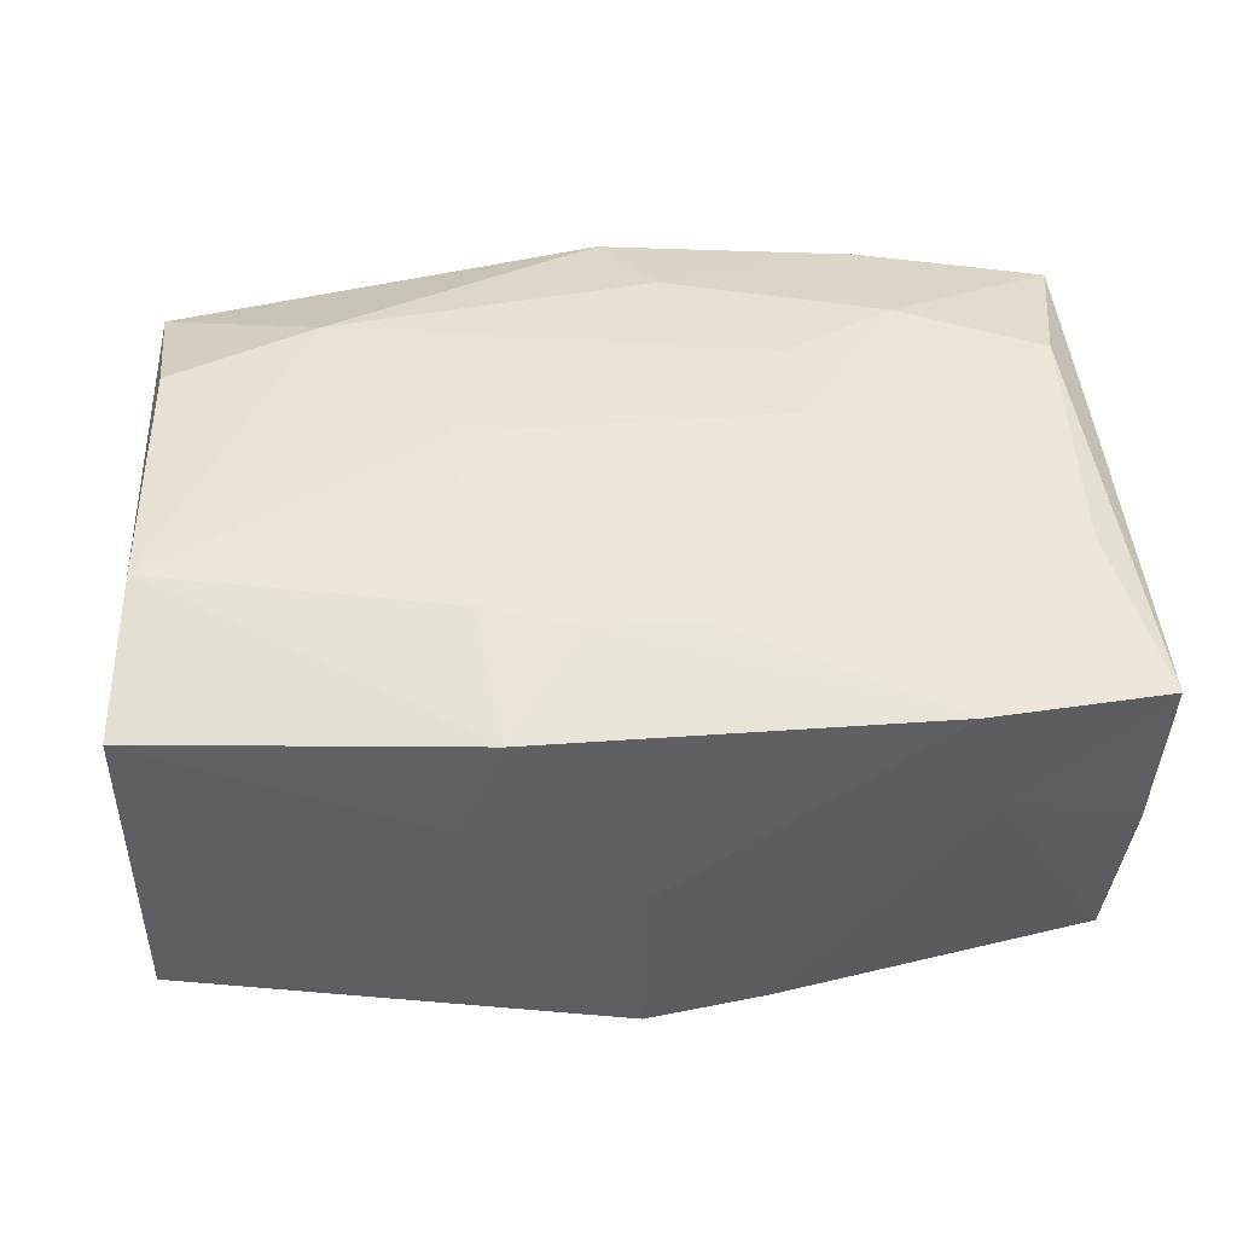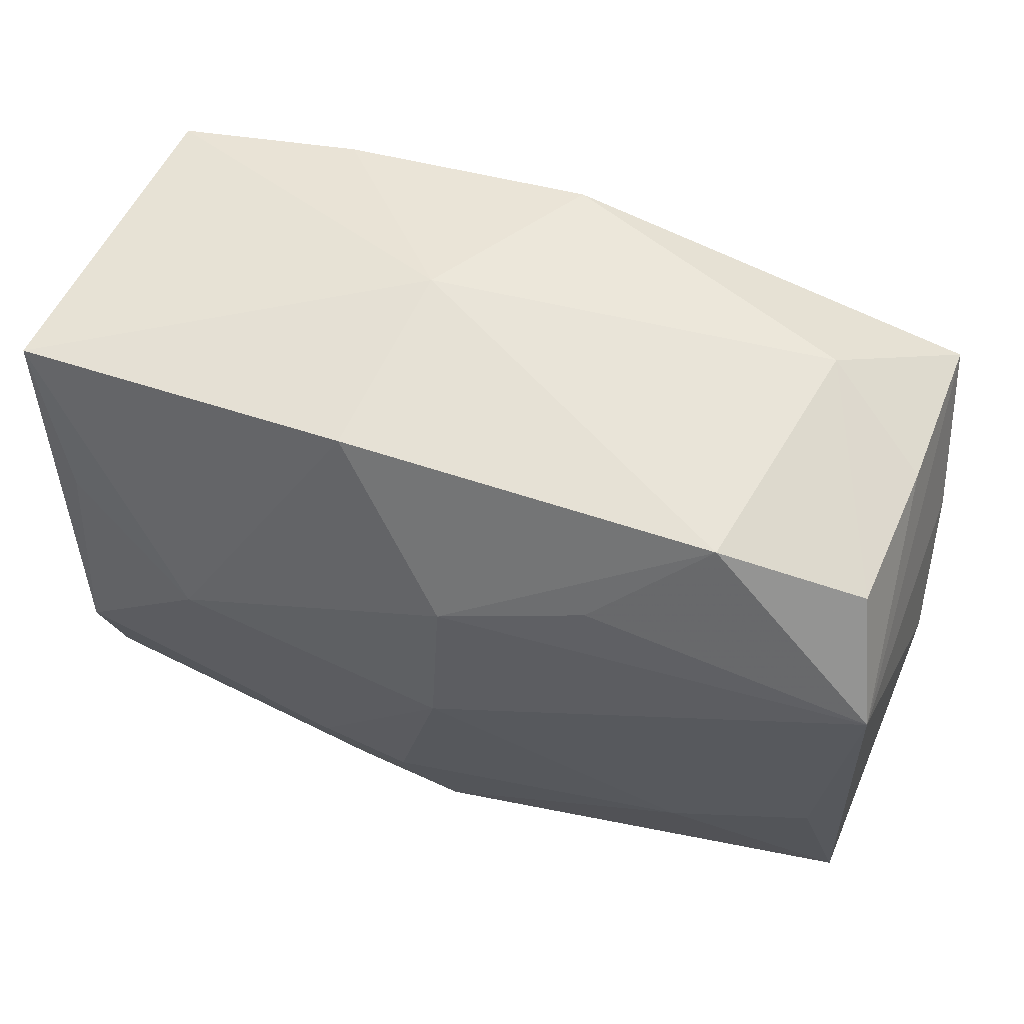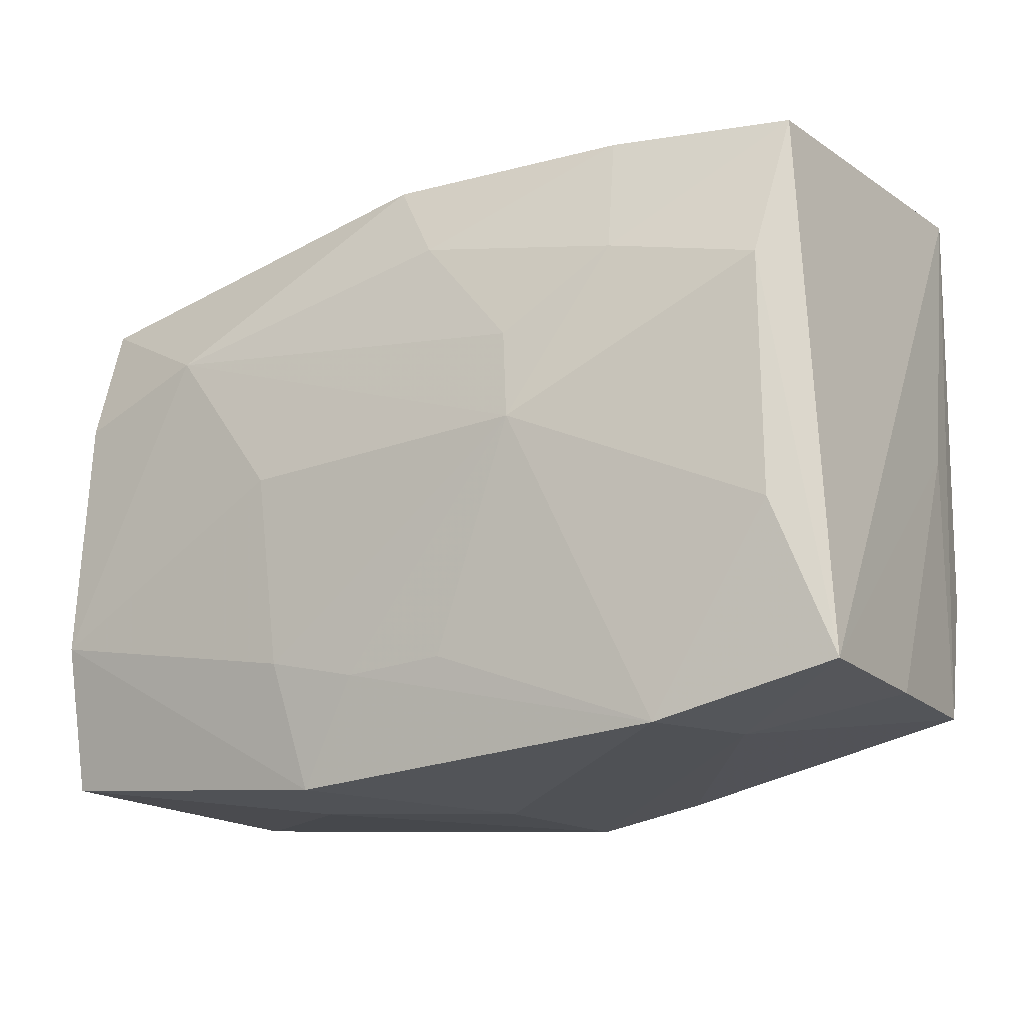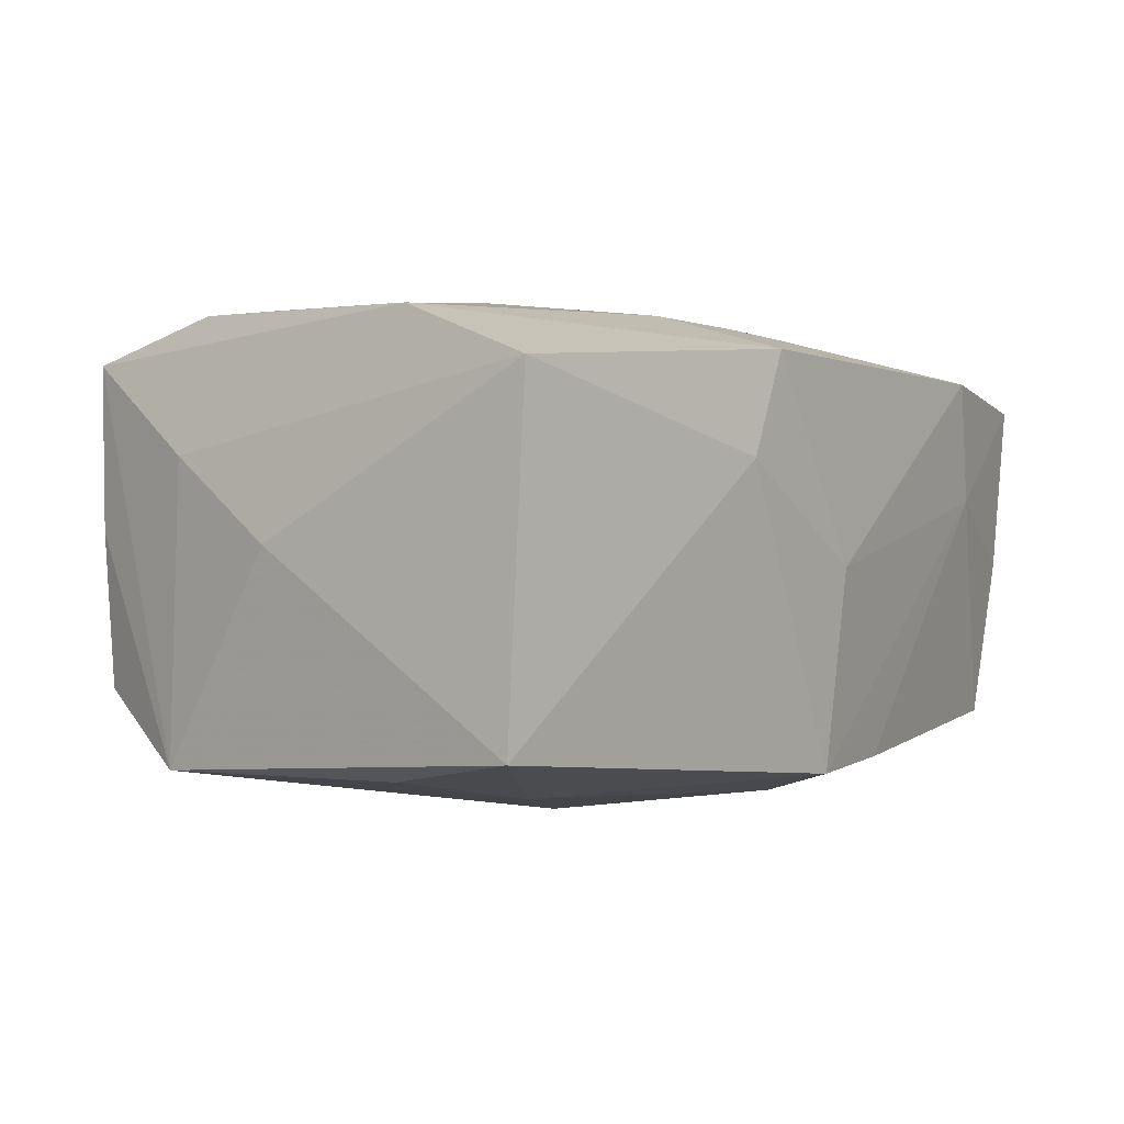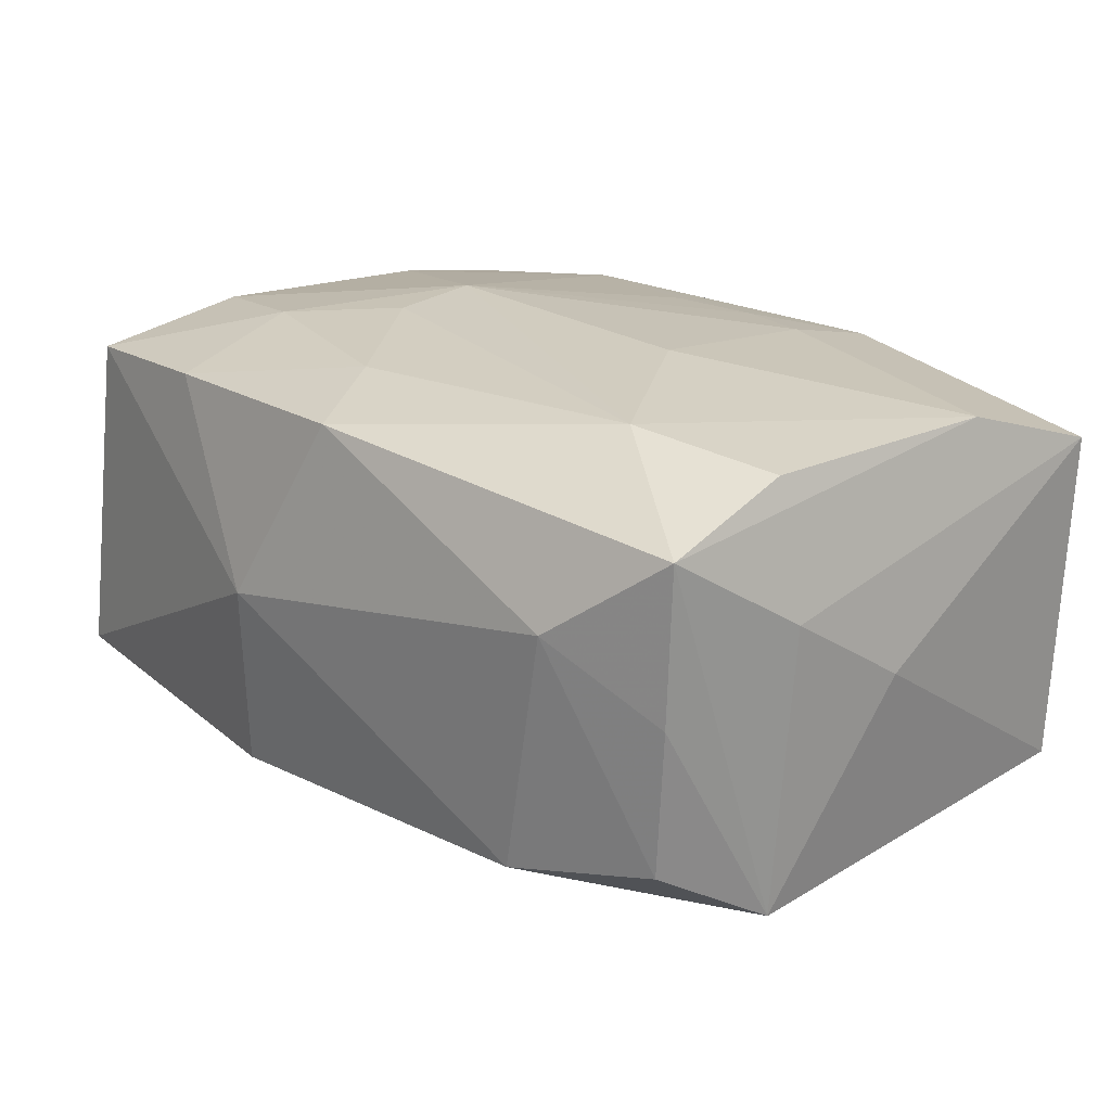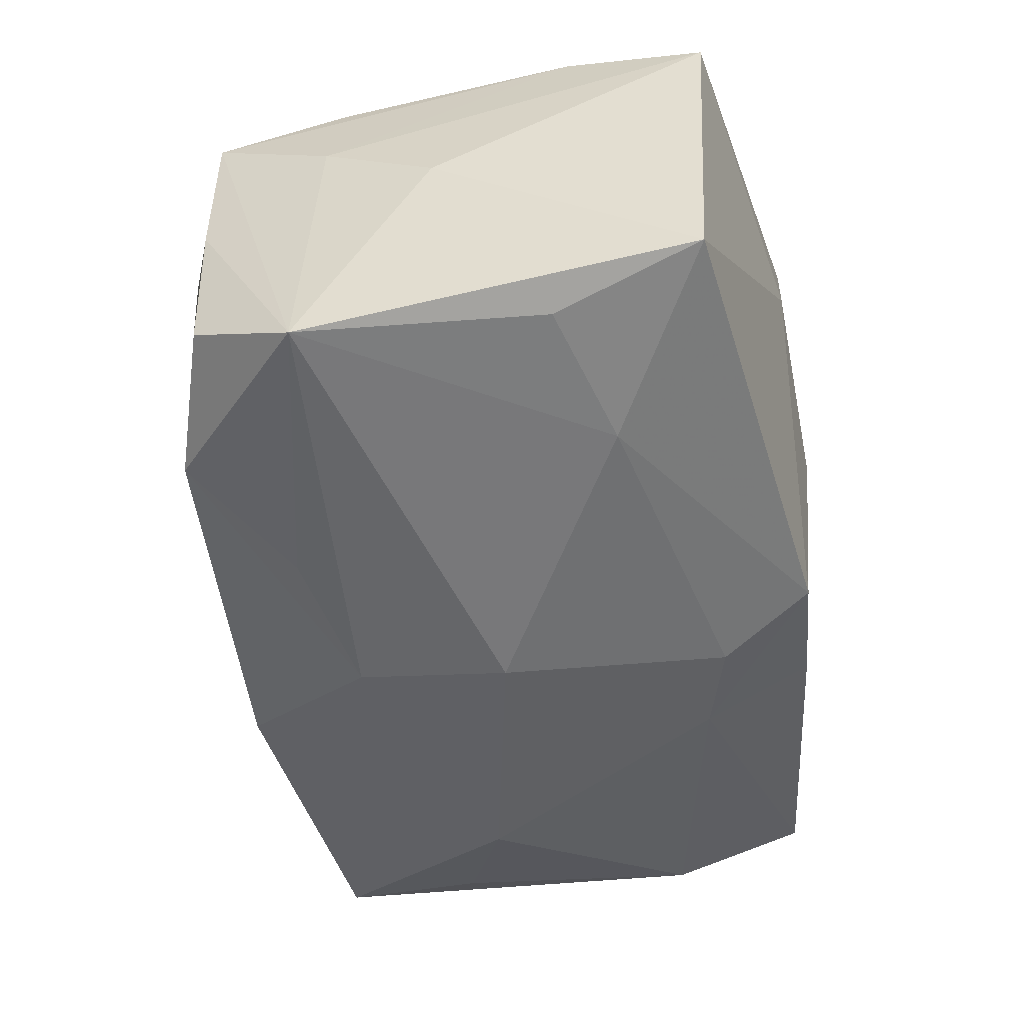
<metadata>
{"format":"obj","ext":"obj","renderer":"f3d","projection":"perspective","resolution":1024,"background":"white","views":[{"elev":45.0,"azim":-4.3,"up":"+Z"},{"elev":57.8,"azim":-160.0,"up":"+Y"},{"elev":-20.9,"azim":32.6,"up":"+Y"},{"elev":1.2,"azim":-53.1,"up":"+Z"},{"elev":23.0,"azim":-131.9,"up":"+Z"},{"elev":-47.8,"azim":-78.4,"up":"+Z"}]}
</metadata>
<code>
v -0.02284 0.01291 0.02065
v 0.02528 -0.02578 0.004672
v 0.007347 0.02936 0.001503
v 0.003533 -0.01828 -0.02
v 0.03368 -0.0105 0.01629
v 0.004178 -0.01917 0.01825
v 0.0128 -0.0006793 0.0212
v 0.02173 0.006553 -0.02251
v 0.03657 0.0228 0.0148
v -0.001274 0.01447 -0.02074
v -0.03649 -0.01198 0.01895
v 0.01225 0.007106 0.02079
v -0.03935 -0.0002875 0.001236
v -0.01293 -0.0009126 0.0212
v -0.03593 0.02099 0.0156
v -0.004446 -0.01951 0.01867
v 0.03741 0.0009505 -0.01128
v -0.03558 0.02119 0.00208
v -0.01212 -0.01743 0.01936
v -0.03802 -0.02266 -0.014
v -0.0004263 -0.02811 -0.0008065
v -0.0142 -0.02811 0.007859
v -0.02637 0.02546 0.007997
v -0.01053 -0.02811 0.01637
v -0.0005695 0.02557 0.01772
v 0.03702 -0.02268 -0.001383
v 0.03564 -0.02143 -0.01523
v -0.0007999 -0.02653 -0.01767
v 0.003824 0.01777 0.01977
v 0.03425 0.01013 0.01754
v -0.03818 0.009816 0.008067
v 0.02075 0.0246 0.01646
v 0.008982 0.02778 -0.01524
v 0.009236 -0.02534 -0.01715
v 0.0112 -0.01572 -0.02023
v 0.02246 -0.02676 0.0151
v 0.02182 0.01322 0.01949
v -0.03799 -0.02426 0.01464
v -0.01326 0.01739 -0.01802
v -0.02247 0.02539 -0.01341
v 0.03808 0.02542 -0.01437
v -0.001181 0.001092 -0.02263
v -0.03526 0.009491 0.01913
v 0.03765 -0.02349 0.01303
v 0.03526 -0.009665 -0.01904
v -0.03493 -0.009732 -0.01638
v -0.03763 0.0115 -0.01665
v 0.0341 0.01183 -0.01759
v -0.03473 0.02106 -0.01079
v -0.02307 -0.01296 -0.01857
f 13 20 38
f 47 20 13
f 3 41 33
f 41 8 33
f 26 2 27
f 44 2 26
f 9 41 3
f 9 44 41
f 28 2 21
f 22 38 20
f 22 28 21
f 20 28 22
f 36 2 44
f 21 2 36
f 20 47 46
f 45 41 27
f 40 47 49
f 3 33 40
f 42 47 10
f 10 8 42
f 10 33 8
f 10 40 33
f 41 44 17
f 44 26 17
f 27 41 17
f 17 26 27
f 14 19 7
f 6 36 7
f 23 40 49
f 3 40 23
f 31 47 13
f 31 15 47
f 13 38 31
f 50 28 20
f 20 46 50
f 50 47 42
f 50 46 47
f 48 8 41
f 41 45 48
f 48 45 8
f 27 2 34
f 2 28 34
f 42 8 35
f 8 45 35
f 35 34 28
f 35 45 27
f 27 34 35
f 47 40 39
f 39 10 47
f 40 10 39
f 44 9 30
f 18 23 49
f 15 23 18
f 49 47 18
f 47 15 18
f 11 43 15
f 11 19 14
f 11 31 38
f 15 31 11
f 14 7 1
f 1 11 14
f 43 11 1
f 15 43 1
f 4 50 42
f 28 50 4
f 42 35 4
f 4 35 28
f 24 11 38
f 19 11 24
f 38 22 24
f 24 22 21
f 21 36 24
f 44 30 5
f 5 30 7
f 5 36 44
f 5 7 36
f 19 24 16
f 6 7 16
f 16 7 19
f 16 36 6
f 16 24 36
f 12 1 7
f 12 29 1
f 37 30 9
f 29 12 37
f 7 30 37
f 37 12 7
f 1 29 25
f 15 1 25
f 3 23 25
f 25 23 15
f 29 37 32
f 32 25 29
f 32 37 9
f 32 9 3
f 3 25 32

</code>
